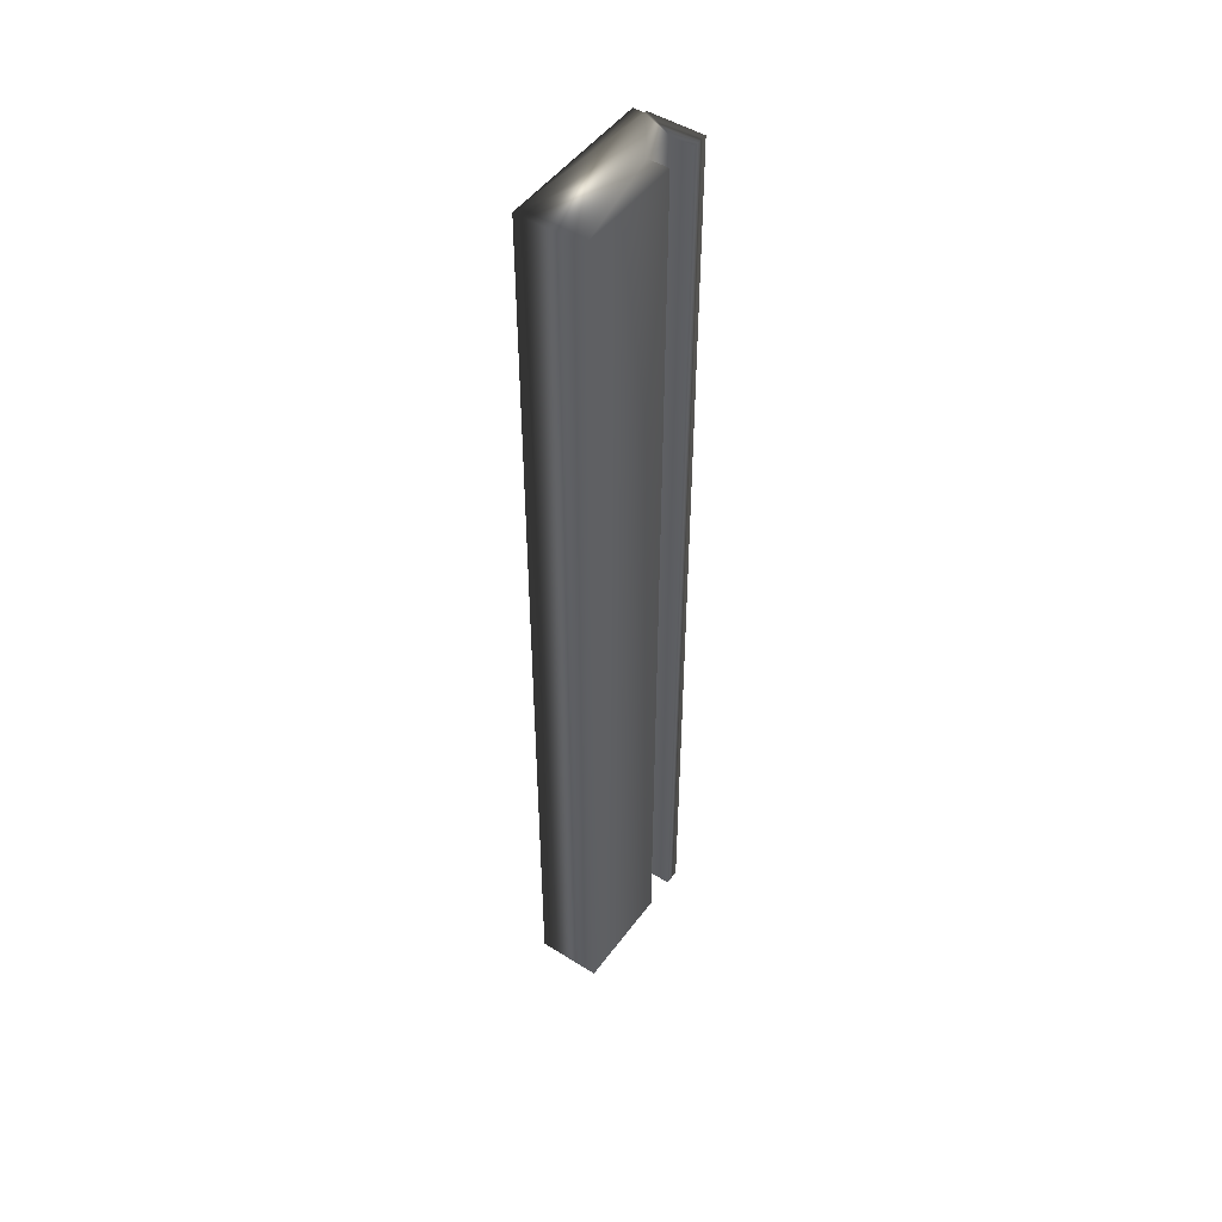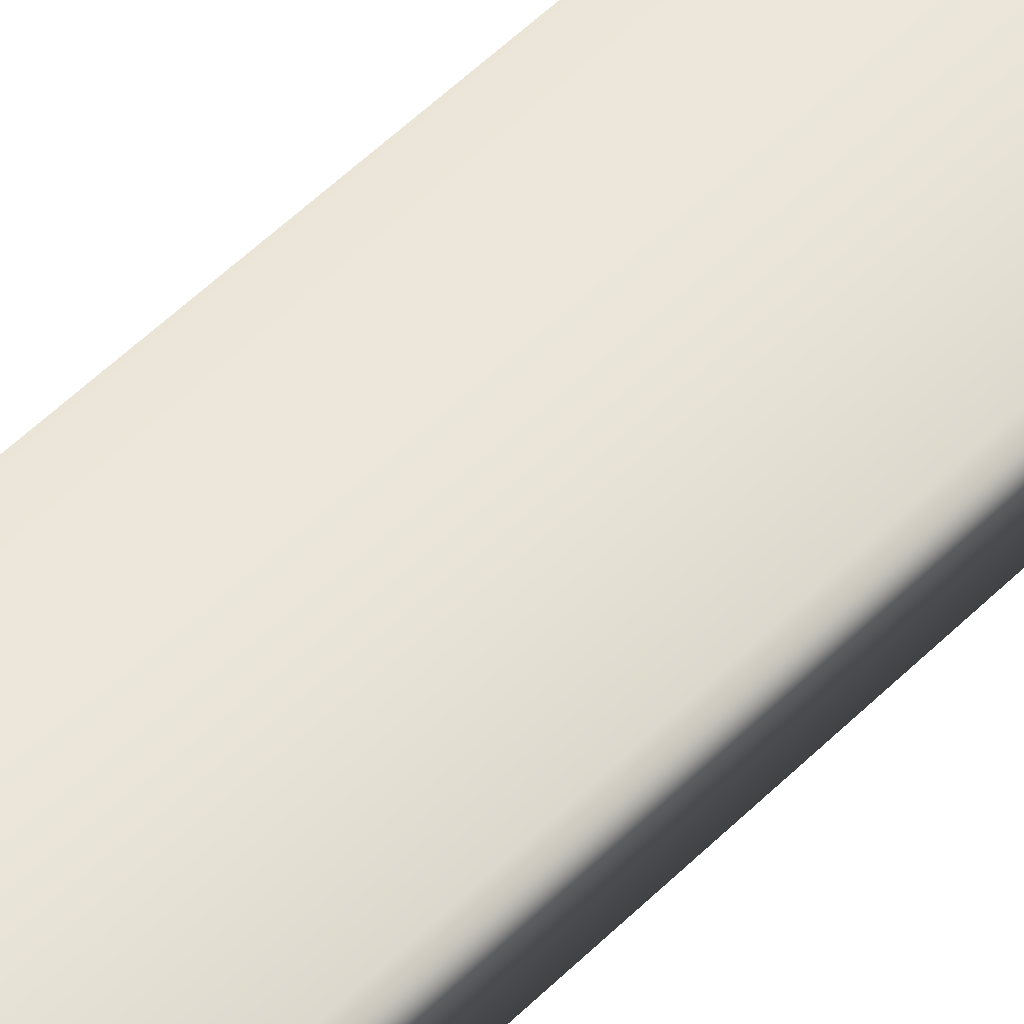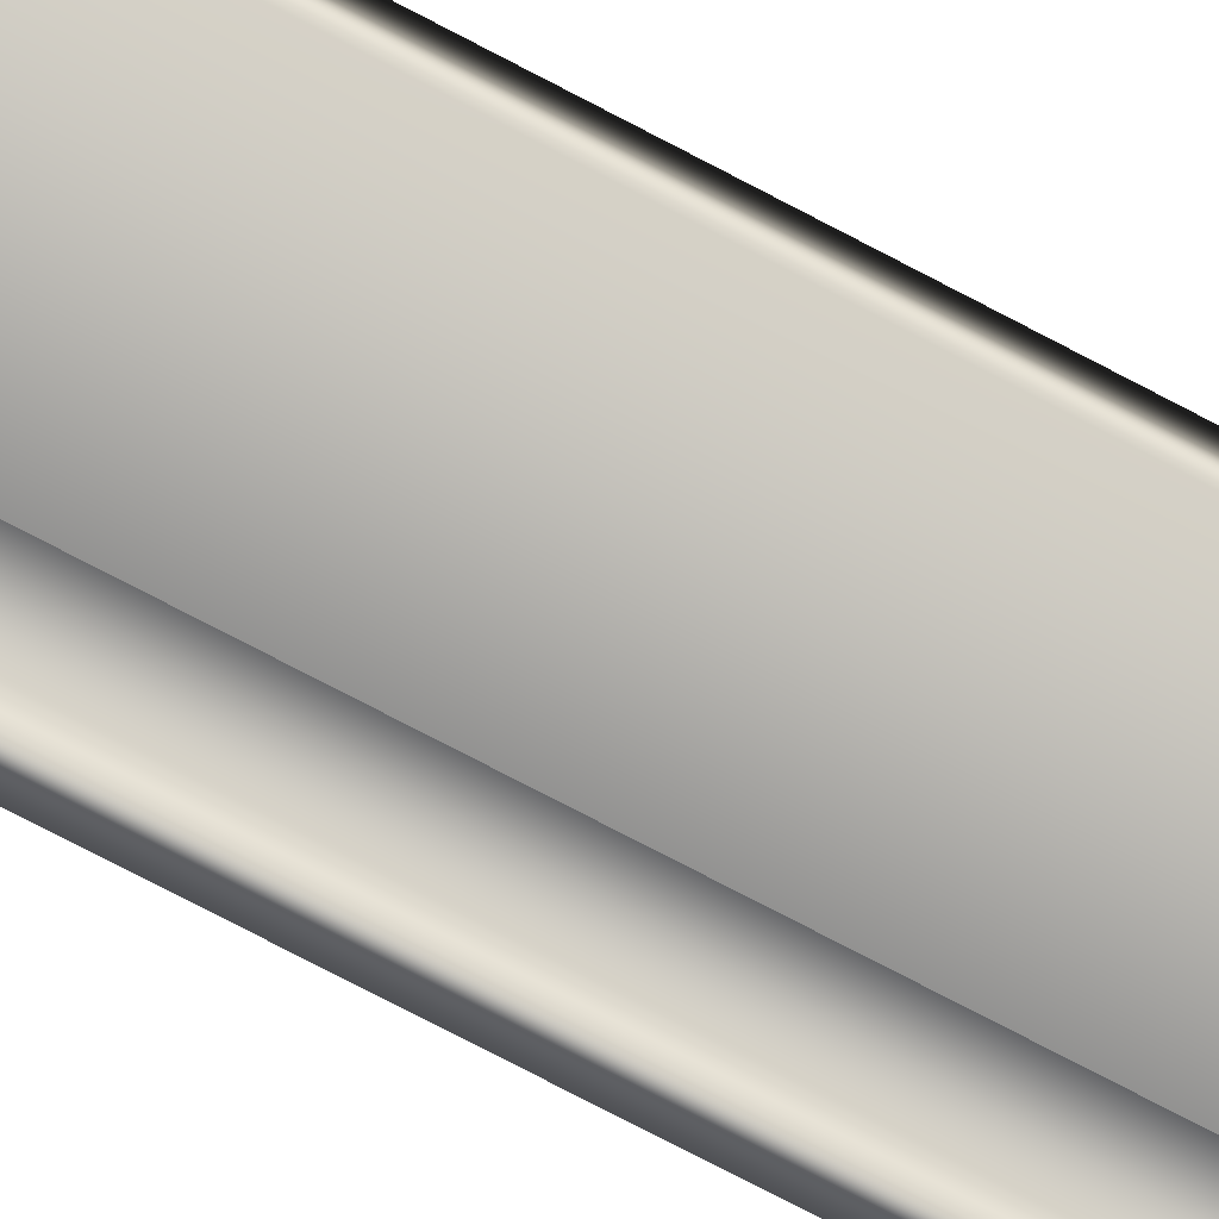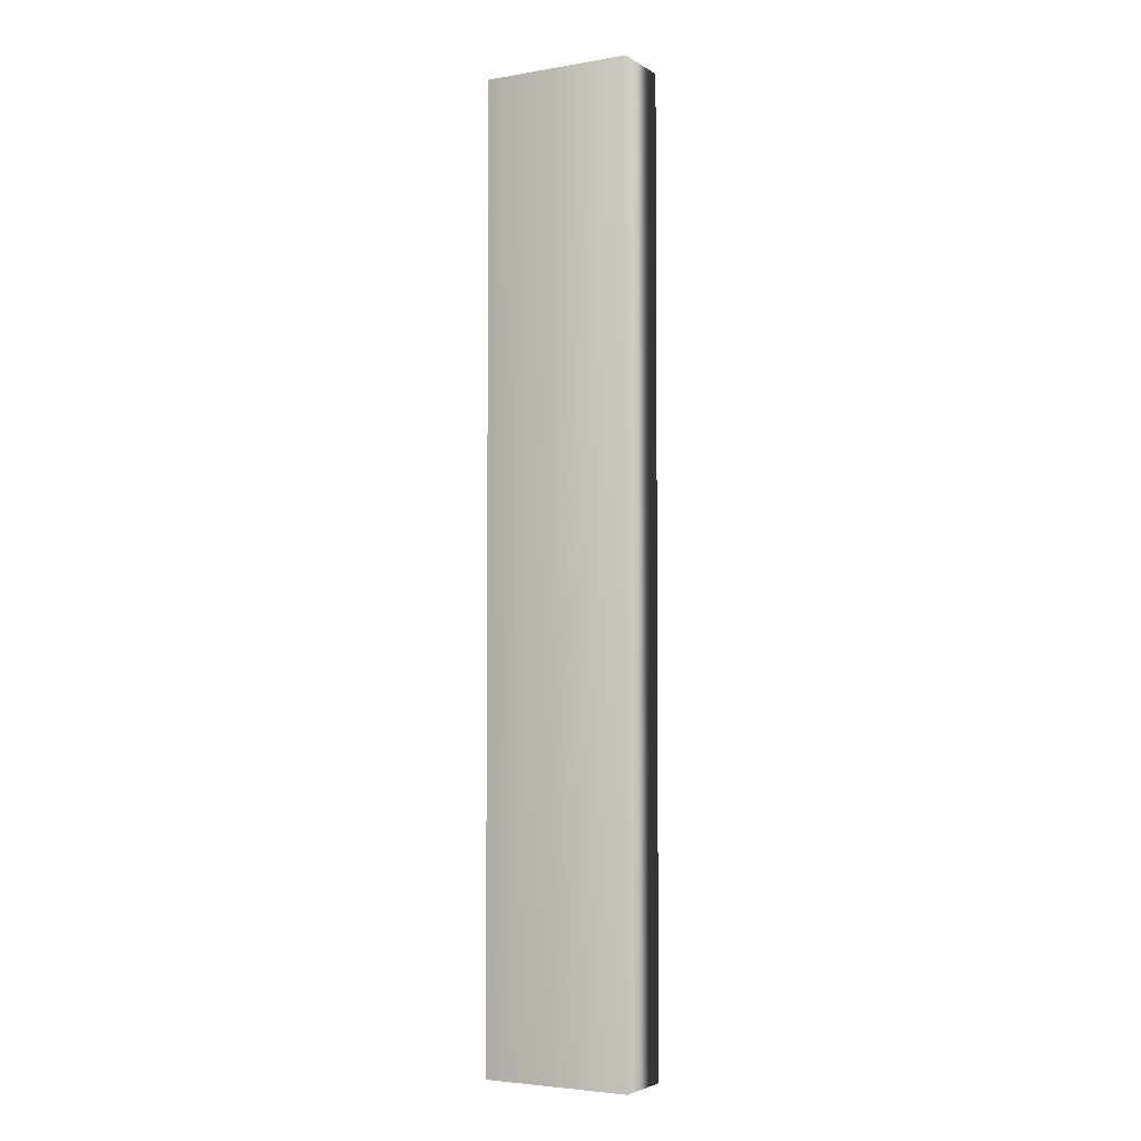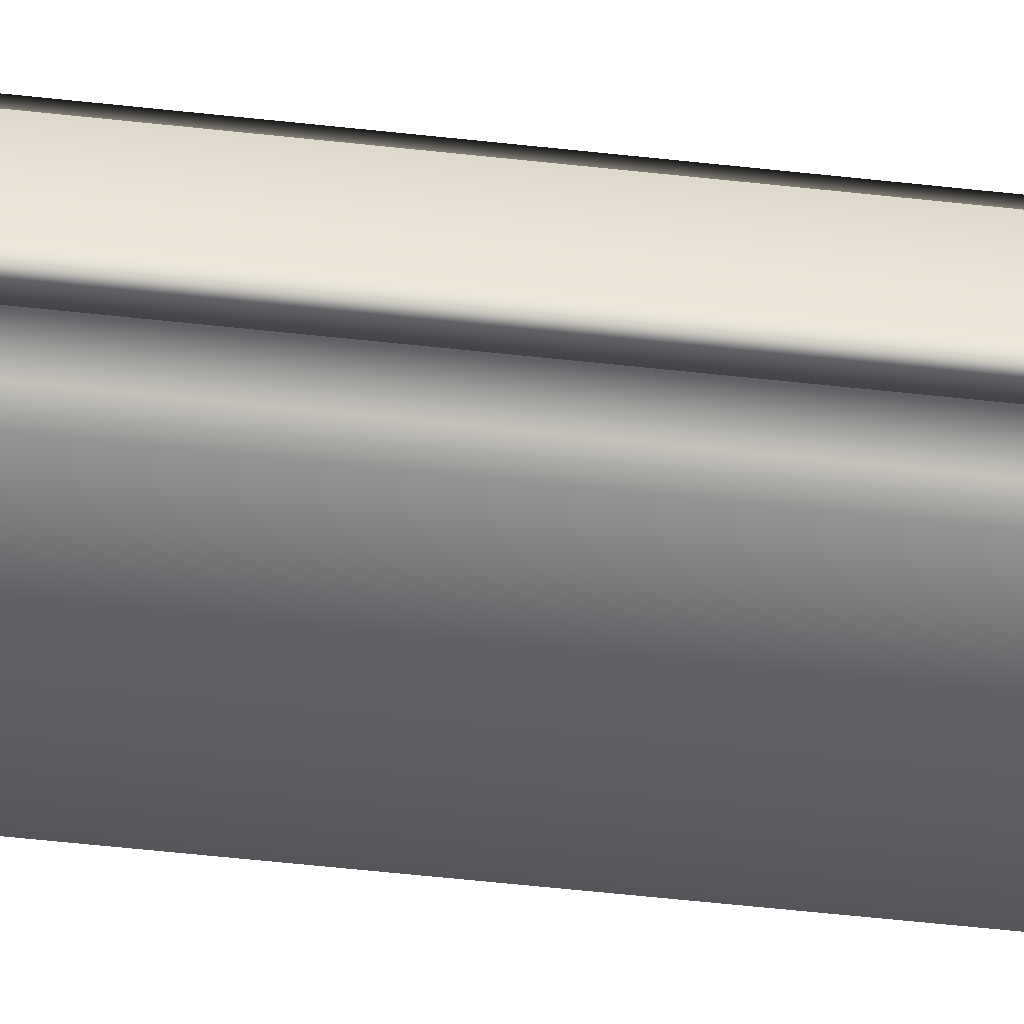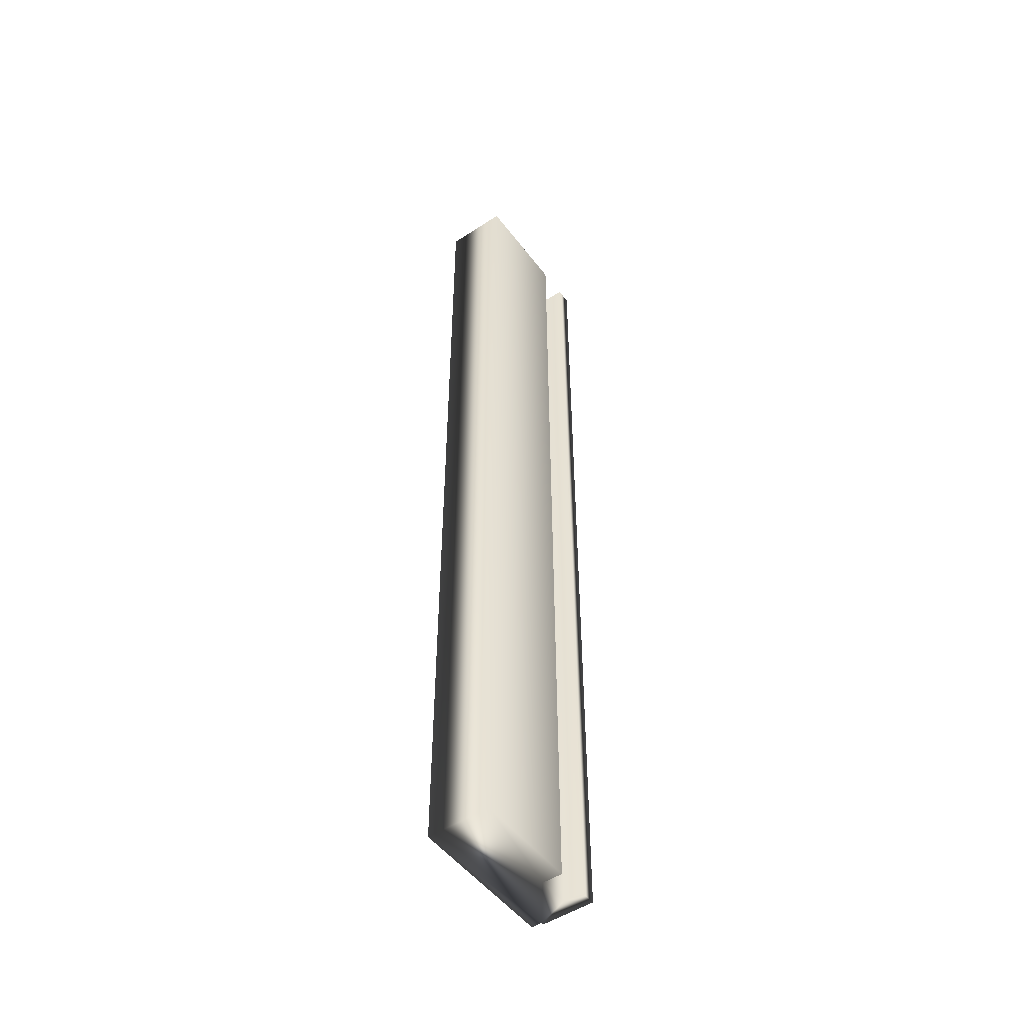
<metadata>
{"format":"obj","ext":"obj","renderer":"f3d","projection":"perspective","resolution":1024,"background":"white","views":[{"elev":49.0,"azim":-55.2,"up":"+Z"},{"elev":53.5,"azim":-136.5,"up":"+Y"},{"elev":-76.4,"azim":-117.6,"up":"+Y"},{"elev":-3.9,"azim":-150.9,"up":"+Z"},{"elev":-56.2,"azim":83.4,"up":"+Y"},{"elev":-50.4,"azim":-54.2,"up":"+Z"}]}
</metadata>
<code>
v 51.71 16.02 34.05
v 51.71 15.94 34.05
v 51.71 16.02 37.84
v 51.71 15.94 37.84
v 51.58 16.02 34.05
v 51.58 16.02 37.84
v 51.58 15.94 34.05
v 51.58 15.94 37.84
v 51.16 15.94 34.05
v 51.16 15.94 37.84
v 51.16 16.19 34.05
v 51.16 16.19 37.84
v 51.76 16.19 34.05
v 51.76 16.19 37.84
v 51.76 16.15 34.05
v 51.76 16.15 37.84
v 51.77 15.94 37.84
v 51.77 16.15 37.84
v 51.77 15.94 34.05
v 51.77 16.15 34.05
f 1 2 3
f 3 2 4
f 1 3 5
f 5 3 6
f 7 5 8
f 8 5 6
f 7 8 9
f 9 8 10
f 11 9 12
f 12 9 10
f 11 12 13
f 13 12 14
f 15 13 16
f 16 13 14
f 4 17 3
f 3 17 18
f 3 18 16
f 14 12 16
f 16 12 6
f 16 6 3
f 12 10 6
f 6 10 8
f 19 17 2
f 2 17 4
f 15 16 20
f 20 16 18
f 2 1 19
f 19 1 20
f 20 1 15
f 15 1 5
f 15 5 11
f 11 5 9
f 9 5 7
f 11 13 15
f 19 20 17
f 17 20 18

</code>
